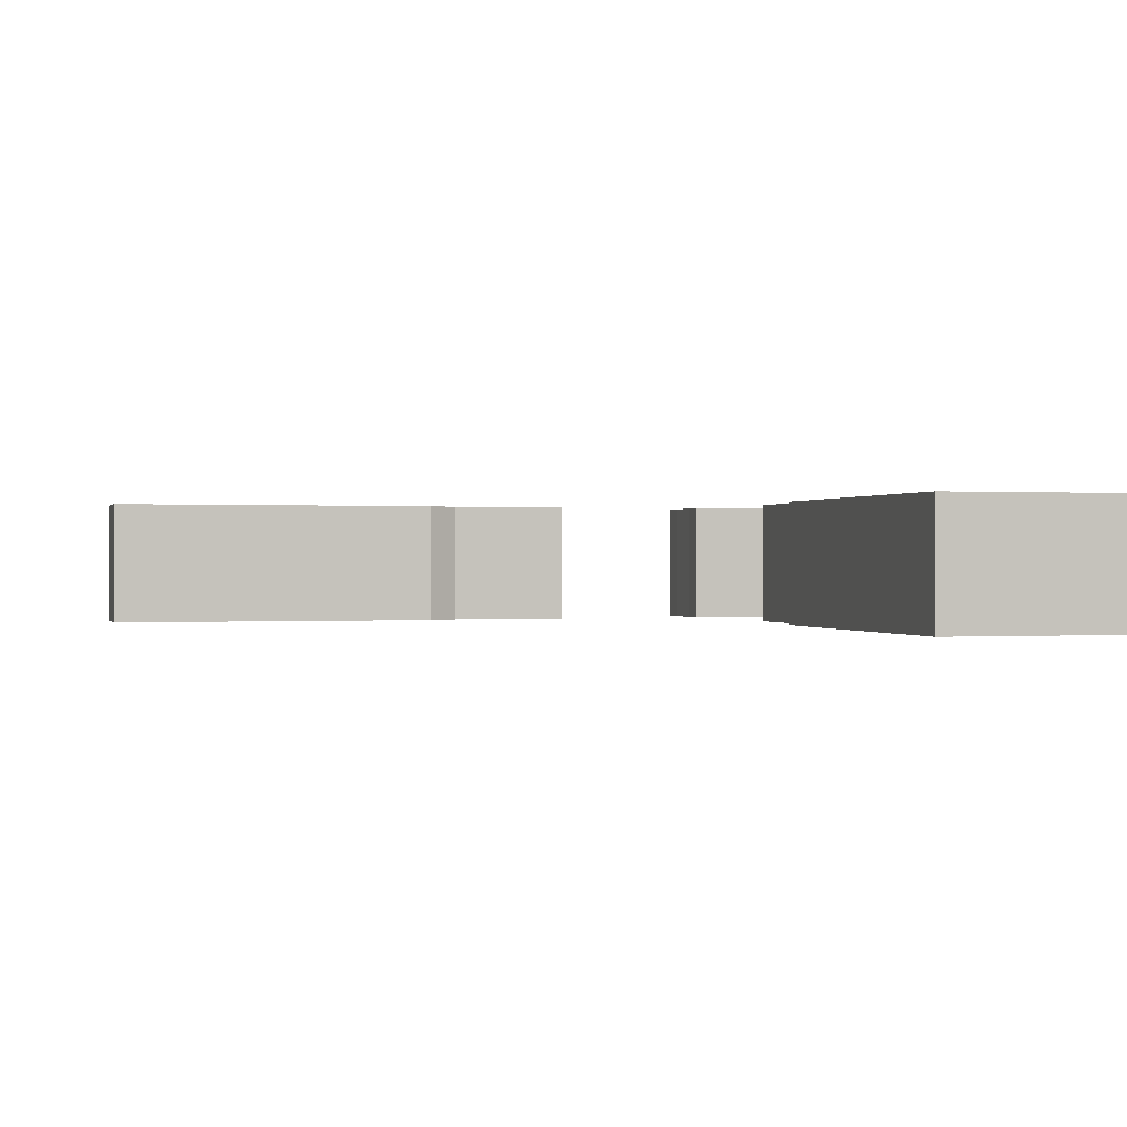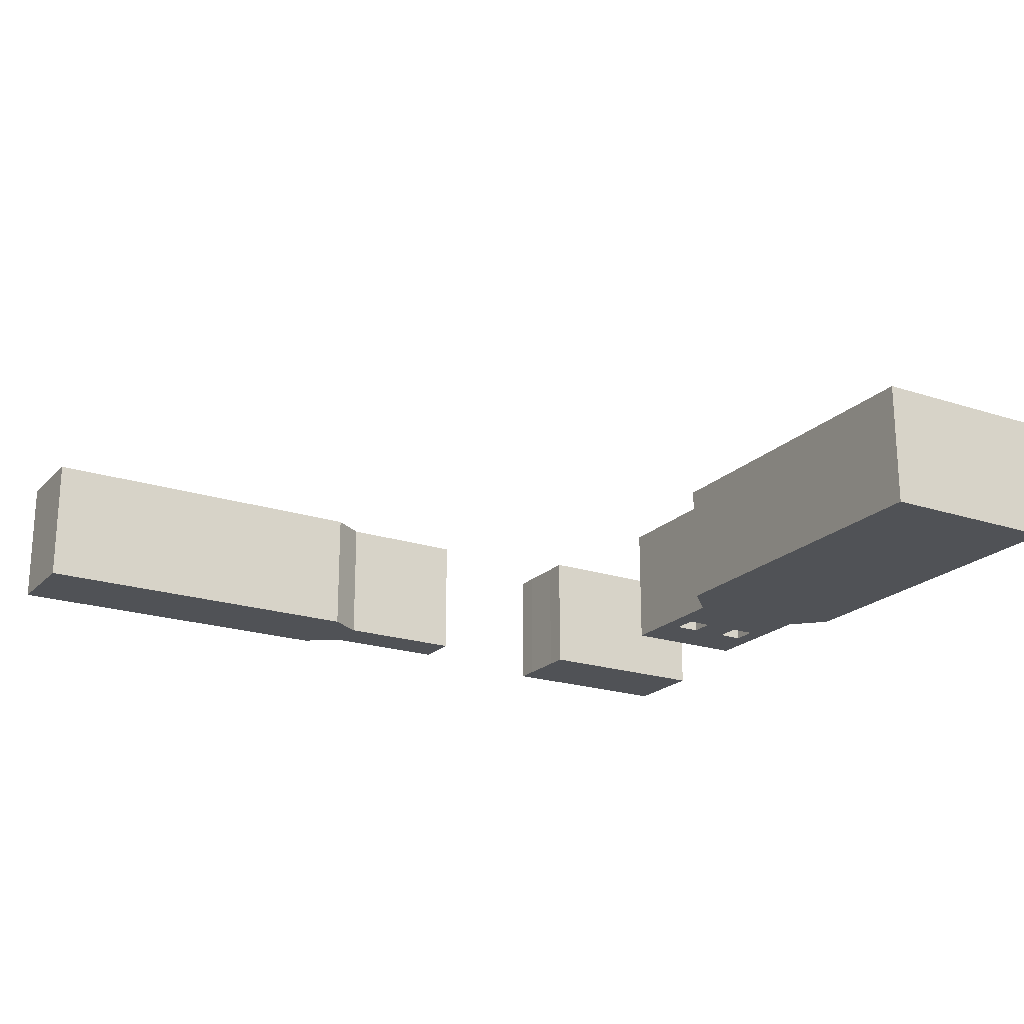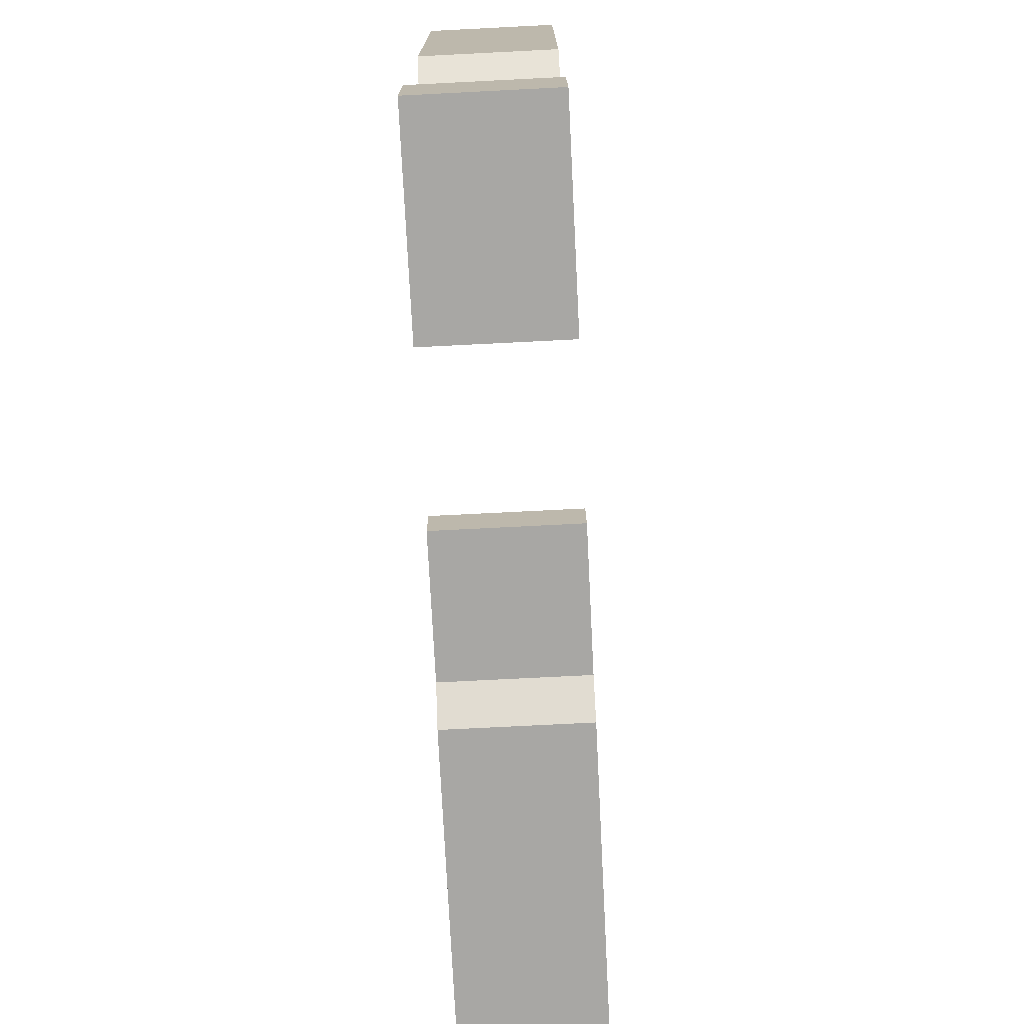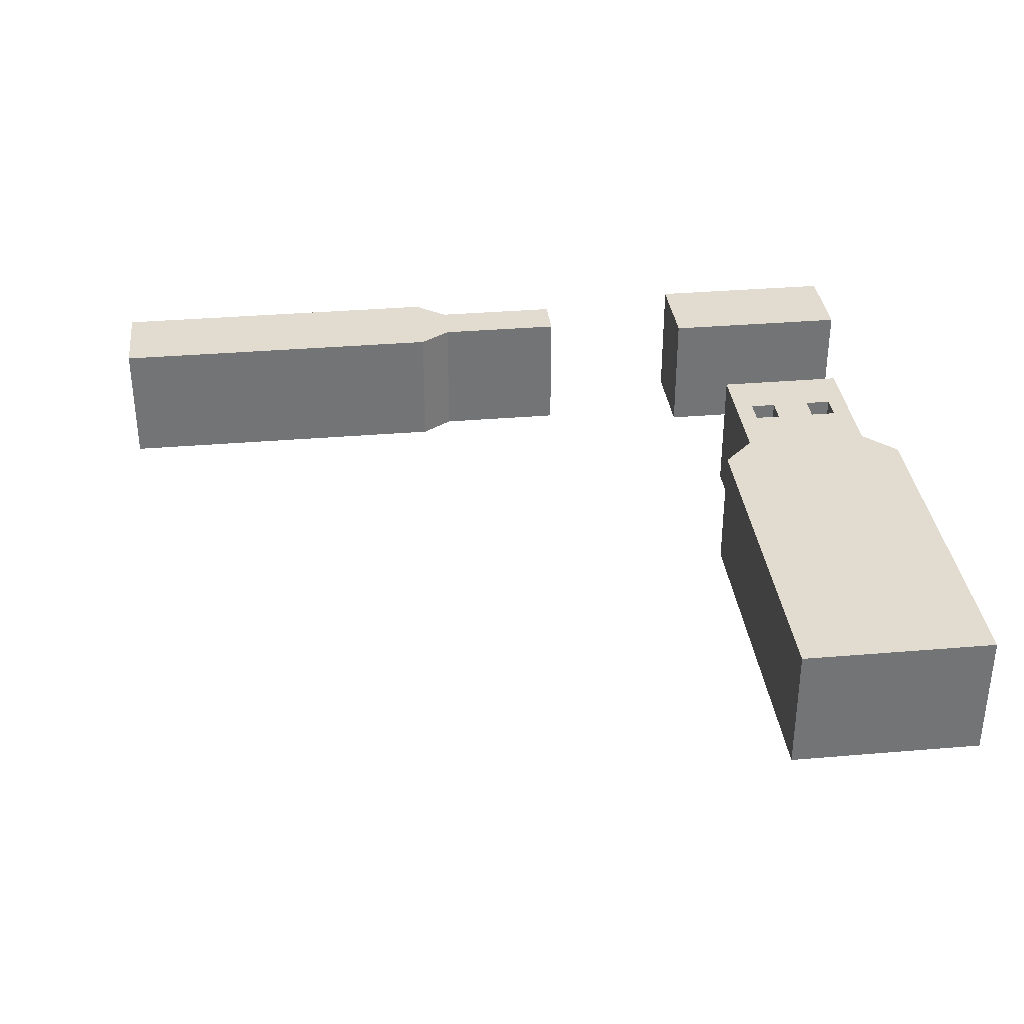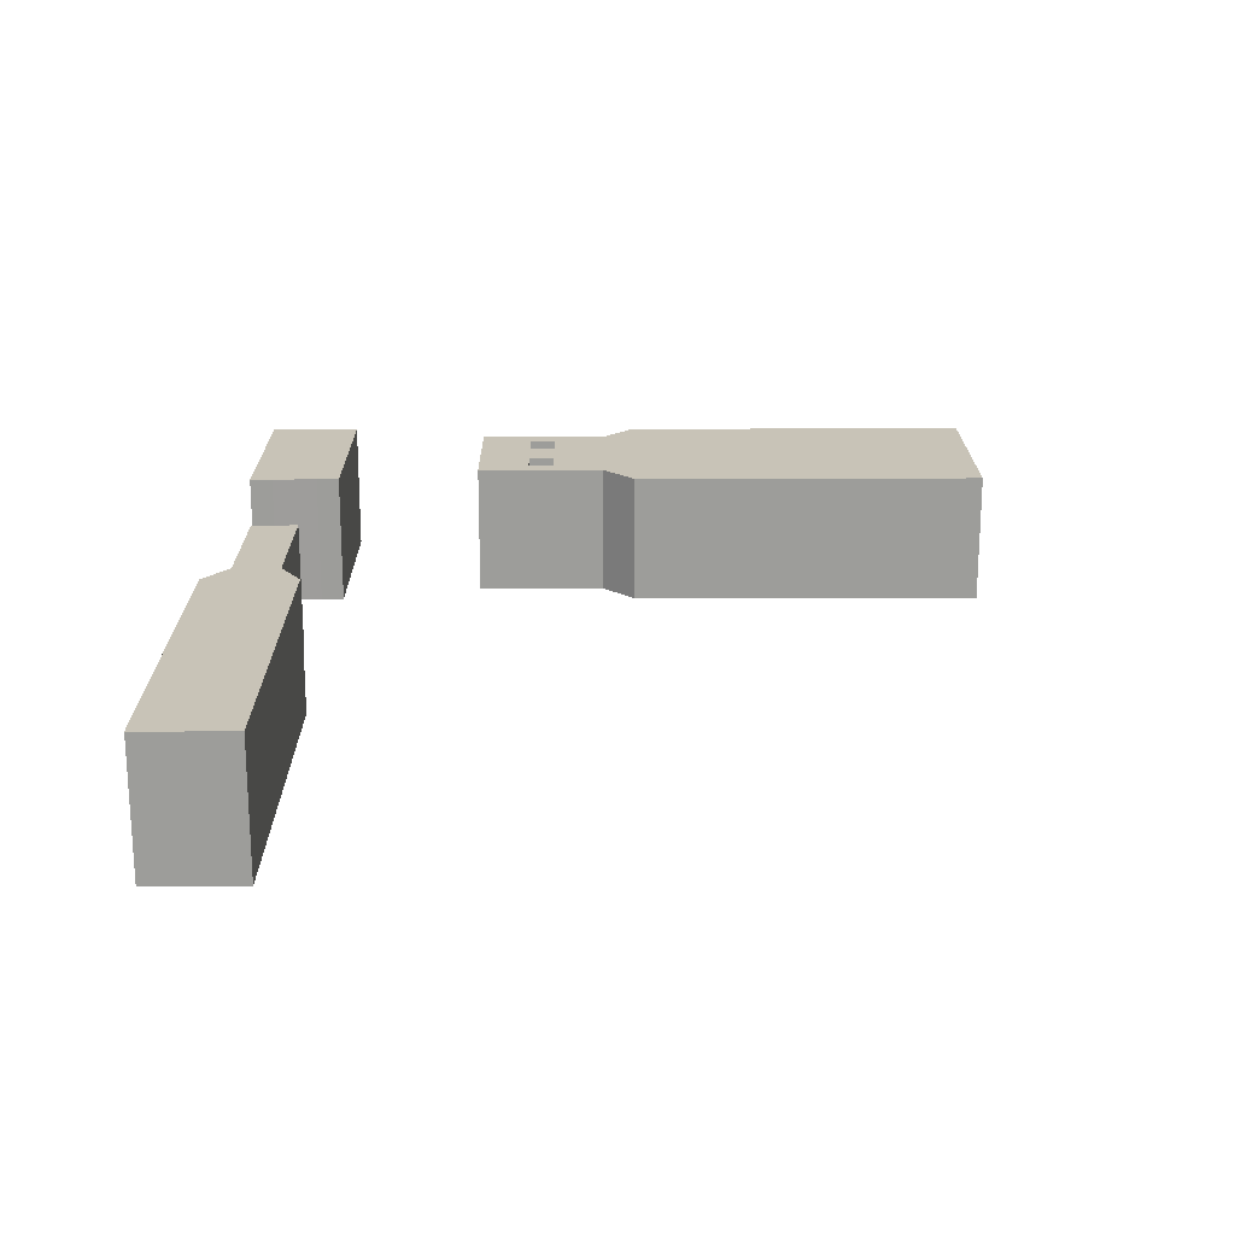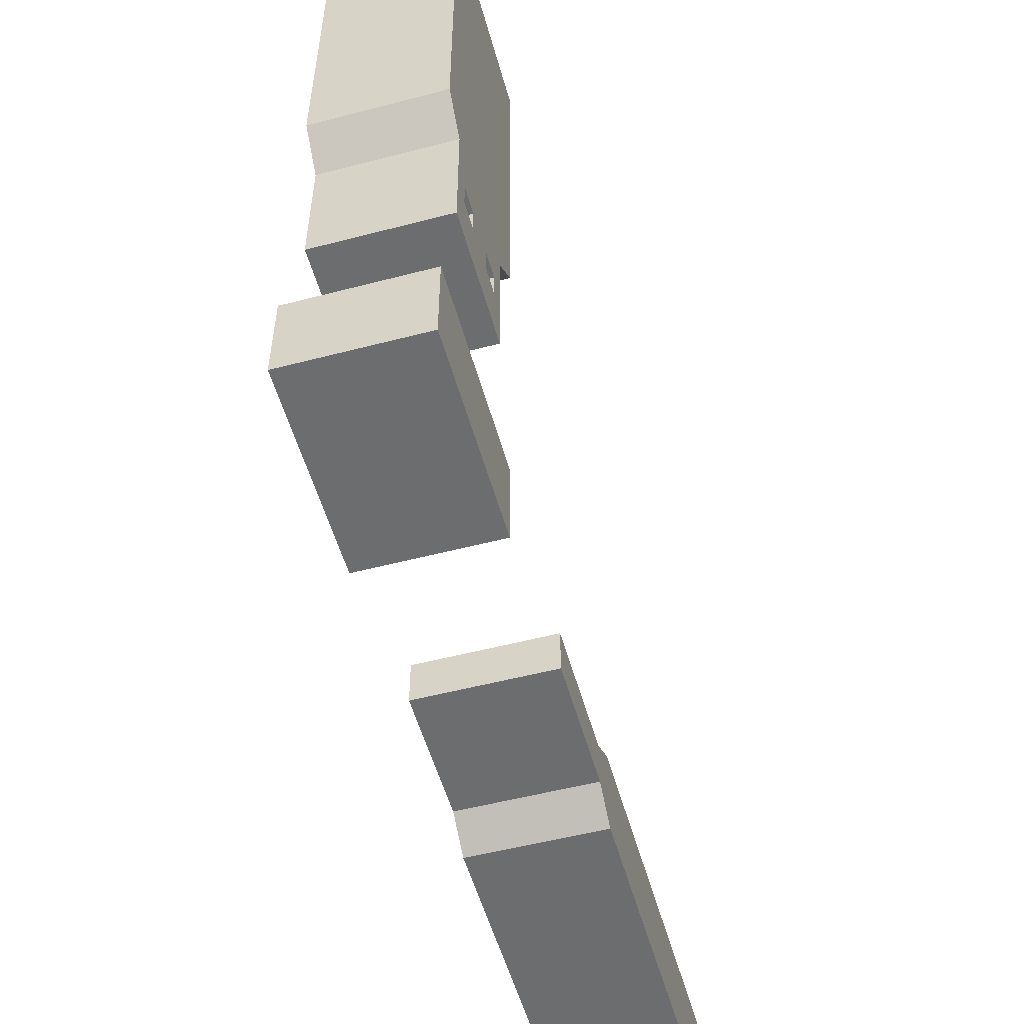
<metadata>
{"format":"obj","ext":"obj","renderer":"f3d","projection":"perspective","resolution":1024,"background":"white","views":[{"elev":0.1,"azim":164.5,"up":"+Z"},{"elev":-20.8,"azim":149.3,"up":"+Z"},{"elev":-74.6,"azim":-87.1,"up":"+Y"},{"elev":34.4,"azim":173.5,"up":"+Z"},{"elev":19.7,"azim":89.6,"up":"+Z"},{"elev":-53.9,"azim":-74.5,"up":"+Y"}]}
</metadata>
<code>
v 3.937 3.302 0
v 4.572 3.937 0
v 4.572 3.937 2.54
v 3.937 3.302 2.54
v 1.397 0.762 0
v 3.937 0.762 0
v 3.937 0.762 2.54
v 1.397 0.762 2.54
v 3.556 2.286 0
v 3.556 1.778 0
v 3.556 1.778 2.54
v 3.556 2.286 2.54
v 3.048 1.778 0
v 3.048 2.286 0
v 3.048 2.286 2.54
v 3.048 1.778 2.54
v 0.762 3.937 0
v 1.397 3.302 0
v 1.397 3.302 2.54
v 0.762 3.937 2.54
v 1.778 1.778 0
v 1.778 2.286 0
v 1.778 2.286 2.54
v 1.778 1.778 2.54
v 3.937 0.762 0
v 3.937 3.302 0
v 3.937 3.302 2.54
v 3.937 0.762 2.54
v 2.286 1.778 0
v 1.778 1.778 0
v 1.778 1.778 2.54
v 2.286 1.778 2.54
v 3.048 2.286 0
v 3.556 2.286 0
v 3.556 2.286 2.54
v 3.048 2.286 2.54
v 1.397 3.302 0
v 1.397 0.762 0
v 1.397 0.762 2.54
v 1.397 3.302 2.54
v 1.778 2.286 0
v 2.286 2.286 0
v 2.286 2.286 2.54
v 1.778 2.286 2.54
v 3.556 1.778 0
v 3.048 1.778 0
v 3.048 1.778 2.54
v 3.556 1.778 2.54
v 4.572 3.937 0
v 4.572 10.92 0
v 4.572 10.92 2.54
v 4.572 3.937 2.54
v 0.762 10.92 0
v 0.762 3.937 0
v 0.762 3.937 2.54
v 0.762 10.92 2.54
v 2.286 2.286 2.54
v 2.286 1.778 2.54
v 1.778 1.778 2.54
v 1.778 2.286 2.54
v 3.556 1.778 2.54
v 3.048 1.778 2.54
v 3.048 2.286 2.54
v 3.556 2.286 2.54
v 0.762 10.92 2.54
v 0.762 3.937 2.54
v 1.397 3.302 2.54
v 1.397 0.762 2.54
v 3.937 0.762 2.54
v 3.937 3.302 2.54
v 4.572 3.937 2.54
v 4.572 10.92 2.54
v 4.572 10.92 0
v 0.762 10.92 0
v 0.762 10.92 2.54
v 4.572 10.92 2.54
v 2.286 1.778 0
v 2.286 2.286 0
v 1.778 2.286 0
v 1.778 1.778 0
v 3.048 1.778 0
v 3.556 1.778 0
v 3.556 2.286 0
v 3.048 2.286 0
v 0.762 3.937 0
v 0.762 10.92 0
v 4.572 10.92 0
v 4.572 3.937 0
v 3.937 3.302 0
v 3.937 0.762 0
v 1.397 0.762 0
v 1.397 3.302 0
v 2.286 2.286 0
v 2.286 1.778 0
v 2.286 1.778 2.54
v 2.286 2.286 2.54
v 0.7597 -1.997 0
v 0.7597 -2.442 0
v 0.7597 -2.442 2.54
v 0.7597 -1.997 2.54
v 4.557 -2.442 0
v 4.557 -1.997 0
v 4.557 -1.997 2.54
v 4.557 -2.442 2.54
v 4.57 -3.331 0
v 4.557 -2.442 0
v 4.557 -2.442 2.54
v 4.57 -3.331 2.54
v 0.7597 -3.775 0
v 4.57 -3.775 0
v 4.57 -3.775 2.54
v 0.7597 -3.775 2.54
v 0.7597 -2.442 0
v 0.7597 -3.331 0
v 0.7597 -3.331 2.54
v 0.7597 -2.442 2.54
v 0.7597 -2.442 2.54
v 0.7597 -3.331 2.54
v 0.7597 -3.775 2.54
v 4.57 -3.775 2.54
v 4.57 -3.331 2.54
v 4.557 -2.442 2.54
v 4.557 -1.997 2.54
v 0.7597 -1.997 2.54
v 0.7597 -3.331 0
v 0.7597 -2.442 0
v 0.7597 -1.997 0
v 4.557 -1.997 0
v 4.557 -2.442 0
v 4.57 -3.331 0
v 4.57 -3.775 0
v 0.7597 -3.775 0
v 4.557 -1.997 0
v 0.7597 -1.997 0
v 0.7597 -1.997 2.54
v 4.557 -1.997 2.54
v 4.57 -3.775 0
v 4.57 -3.331 0
v 4.57 -3.331 2.54
v 4.57 -3.775 2.54
v 0.7597 -3.331 0
v 0.7597 -3.775 0
v 0.7597 -3.775 2.54
v 0.7597 -3.331 2.54
v 17.78 -3.81 0
v 17.78 -2.032 0
v 17.78 -2.032 2.54
v 17.78 -3.81 2.54
v 10.16 -3.331 0
v 10.8 -3.81 0
v 10.8 -3.81 2.54
v 10.16 -3.331 2.54
v 10.8 -3.81 2.54
v 17.78 -3.81 2.54
v 17.78 -2.032 2.54
v 10.8 -2.032 2.54
v 10.16 -2.442 2.54
v 7.62 -2.442 2.54
v 7.62 -3.331 2.54
v 10.16 -3.331 2.54
v 7.62 -3.331 0
v 10.16 -3.331 0
v 10.16 -3.331 2.54
v 7.62 -3.331 2.54
v 7.62 -2.442 0
v 7.62 -3.331 0
v 7.62 -3.331 2.54
v 7.62 -2.442 2.54
v 10.8 -2.032 0
v 10.16 -2.442 0
v 10.16 -2.442 2.54
v 10.8 -2.032 2.54
v 17.78 -2.032 0
v 10.8 -2.032 0
v 10.8 -2.032 2.54
v 17.78 -2.032 2.54
v 10.16 -2.442 0
v 7.62 -2.442 0
v 7.62 -2.442 2.54
v 10.16 -2.442 2.54
v 10.8 -3.81 0
v 17.78 -3.81 0
v 17.78 -3.81 2.54
v 10.8 -3.81 2.54
v 17.78 -3.81 0
v 10.8 -3.81 0
v 10.16 -3.331 0
v 7.62 -3.331 0
v 7.62 -2.442 0
v 10.16 -2.442 0
v 10.8 -2.032 0
v 17.78 -2.032 0
f 1 2 4
f 4 2 3
f 5 6 8
f 8 6 7
f 9 10 12
f 12 10 11
f 13 14 16
f 16 14 15
f 17 18 20
f 20 18 19
f 21 22 24
f 24 22 23
f 25 26 28
f 28 26 27
f 29 30 32
f 32 30 31
f 33 34 36
f 36 34 35
f 37 38 40
f 40 38 39
f 41 42 44
f 44 42 43
f 45 46 48
f 48 46 47
f 49 50 52
f 52 50 51
f 53 54 56
f 56 54 55
f 58 62 57
f 57 62 63
f 57 63 65
f 65 63 70
f 65 70 72
f 72 70 71
f 59 68 58
f 58 68 69
f 58 69 62
f 62 69 61
f 61 69 64
f 64 69 70
f 64 70 63
f 59 60 68
f 68 60 67
f 67 60 57
f 67 57 65
f 65 66 67
f 73 74 76
f 76 74 75
f 78 84 77
f 77 84 81
f 77 81 90
f 90 81 82
f 90 82 83
f 79 92 78
f 78 92 86
f 78 86 84
f 84 86 89
f 84 89 83
f 83 89 90
f 92 79 91
f 91 79 80
f 91 80 77
f 85 86 92
f 86 87 89
f 89 87 88
f 90 91 77
f 93 94 96
f 96 94 95
f 97 98 100
f 100 98 99
f 101 102 104
f 104 102 103
f 105 106 108
f 108 106 107
f 109 110 112
f 112 110 111
f 113 114 116
f 116 114 115
f 118 122 117
f 117 122 123
f 117 123 124
f 122 118 121
f 121 118 119
f 121 119 120
f 126 129 125
f 125 129 130
f 125 130 132
f 132 130 131
f 127 128 126
f 126 128 129
f 133 134 136
f 136 134 135
f 137 138 140
f 140 138 139
f 141 142 144
f 144 142 143
f 145 146 148
f 148 146 147
f 149 150 152
f 152 150 151
f 153 154 160
f 160 154 155
f 160 155 157
f 157 155 156
f 158 159 157
f 157 159 160
f 161 162 164
f 164 162 163
f 165 166 168
f 168 166 167
f 169 170 172
f 172 170 171
f 173 174 176
f 176 174 175
f 177 178 180
f 180 178 179
f 181 182 184
f 184 182 183
f 186 187 185
f 185 187 192
f 192 187 190
f 192 190 191
f 187 188 190
f 190 188 189

</code>
